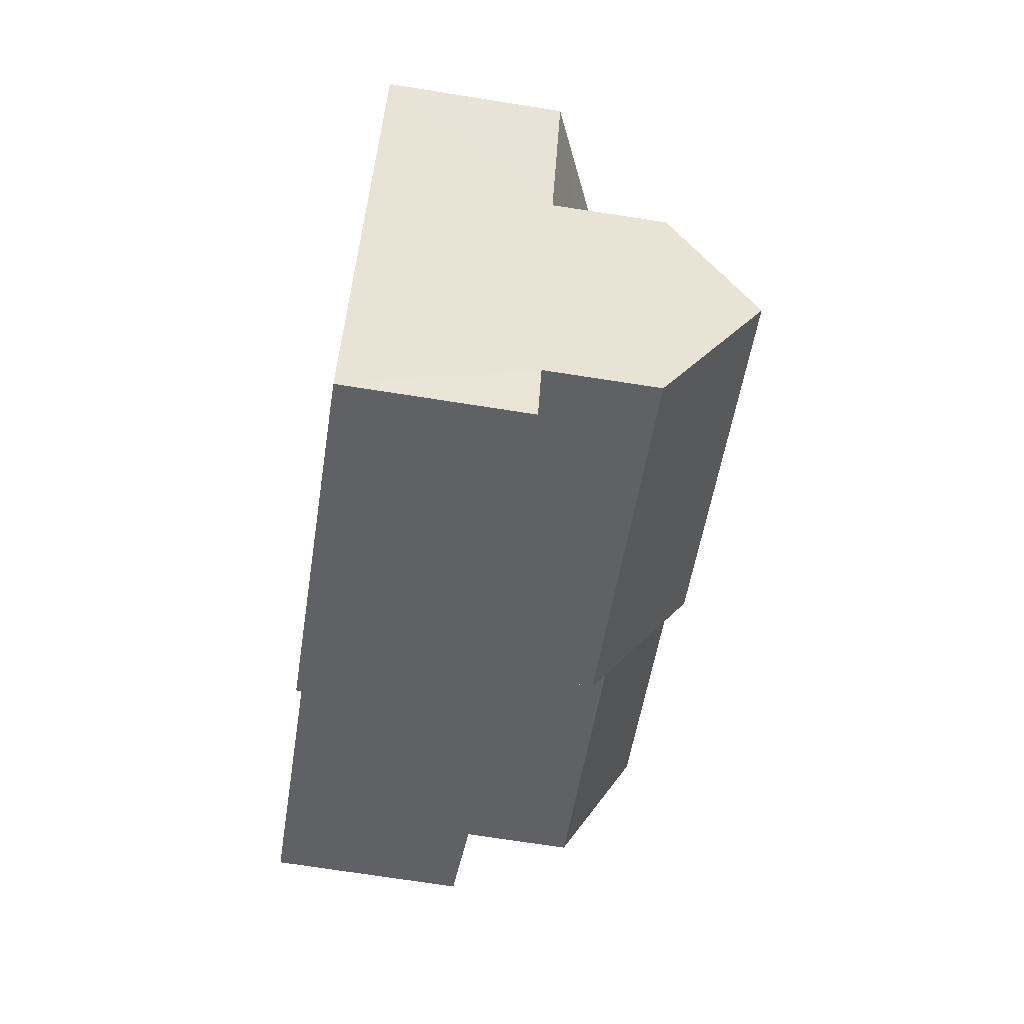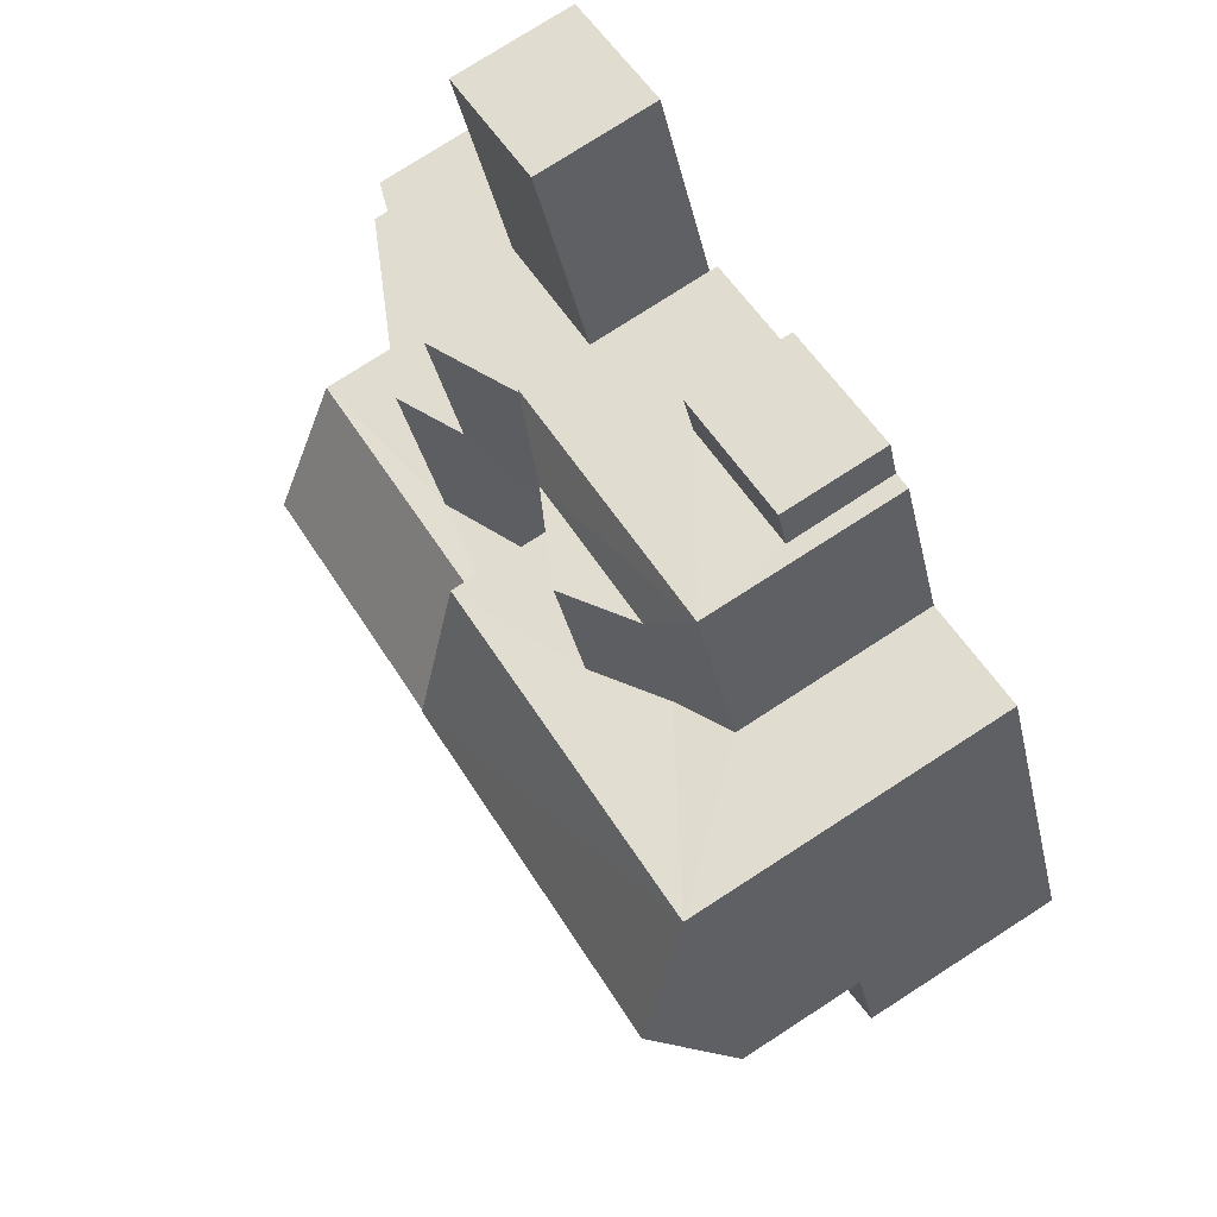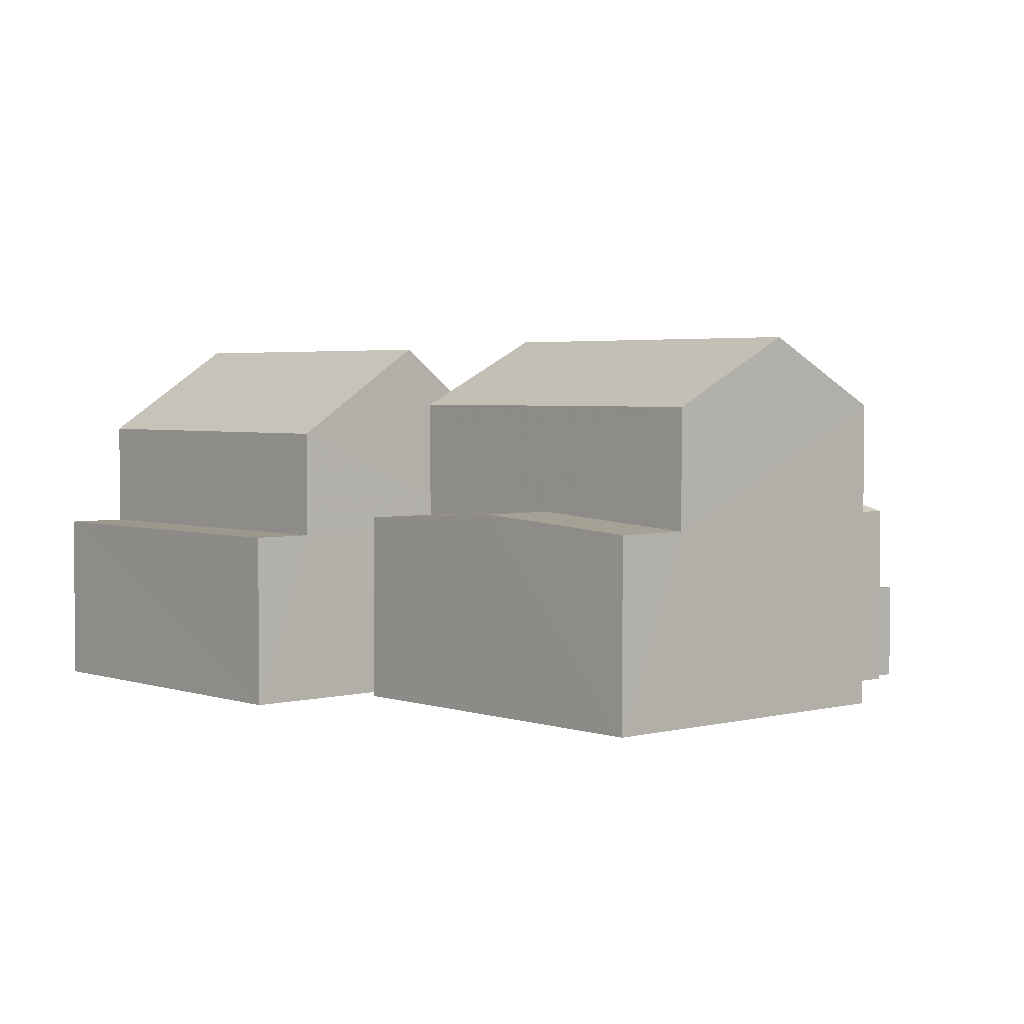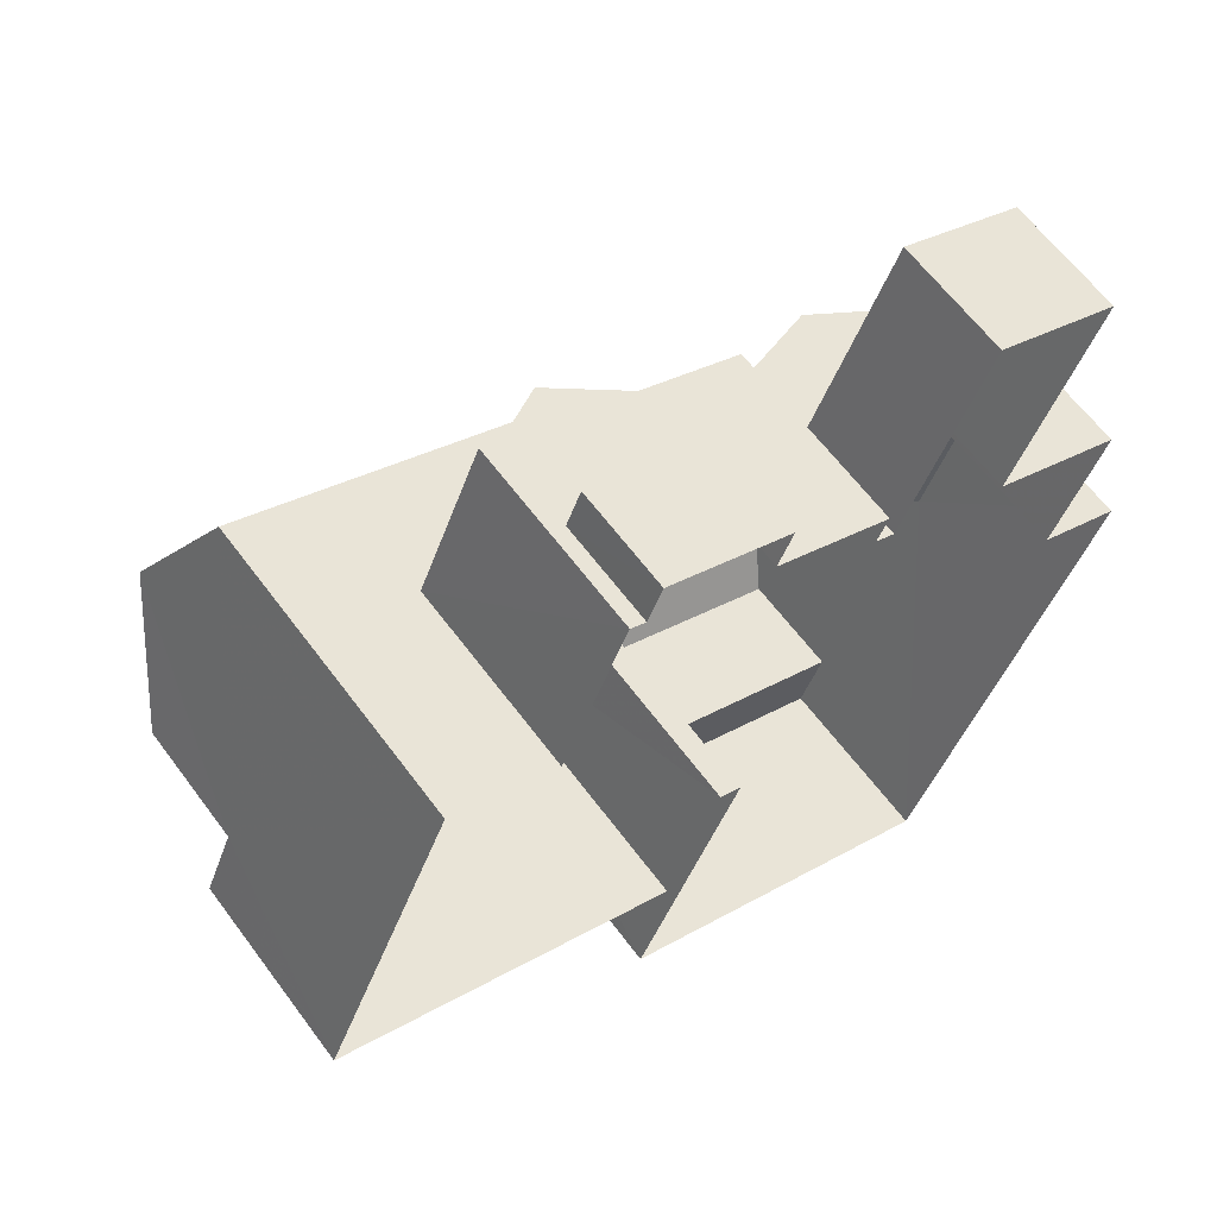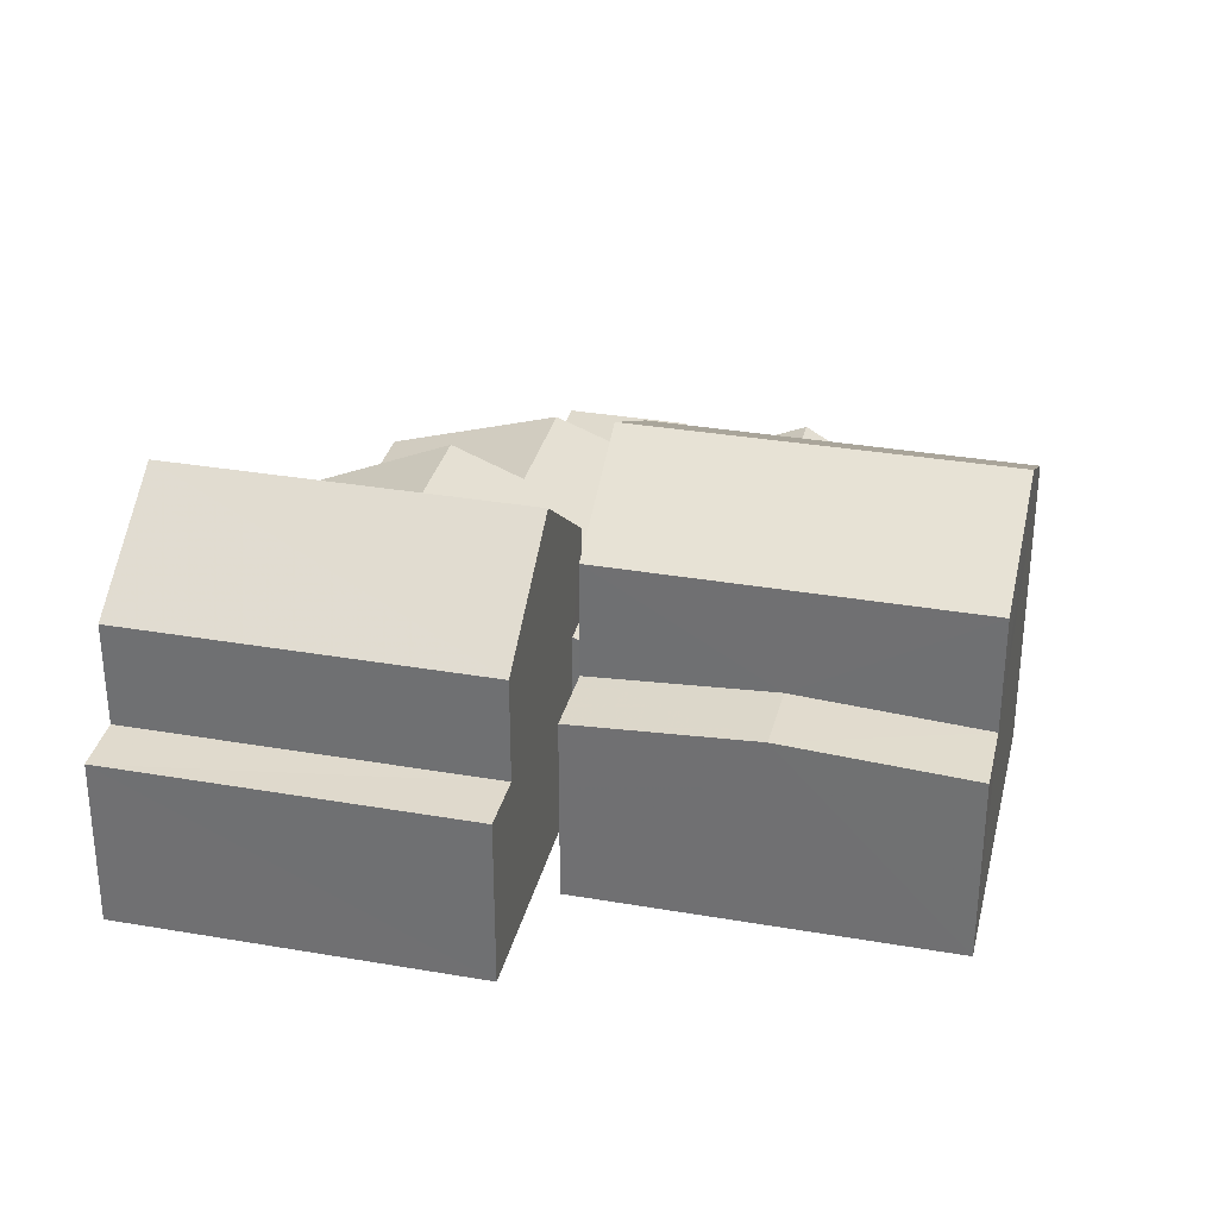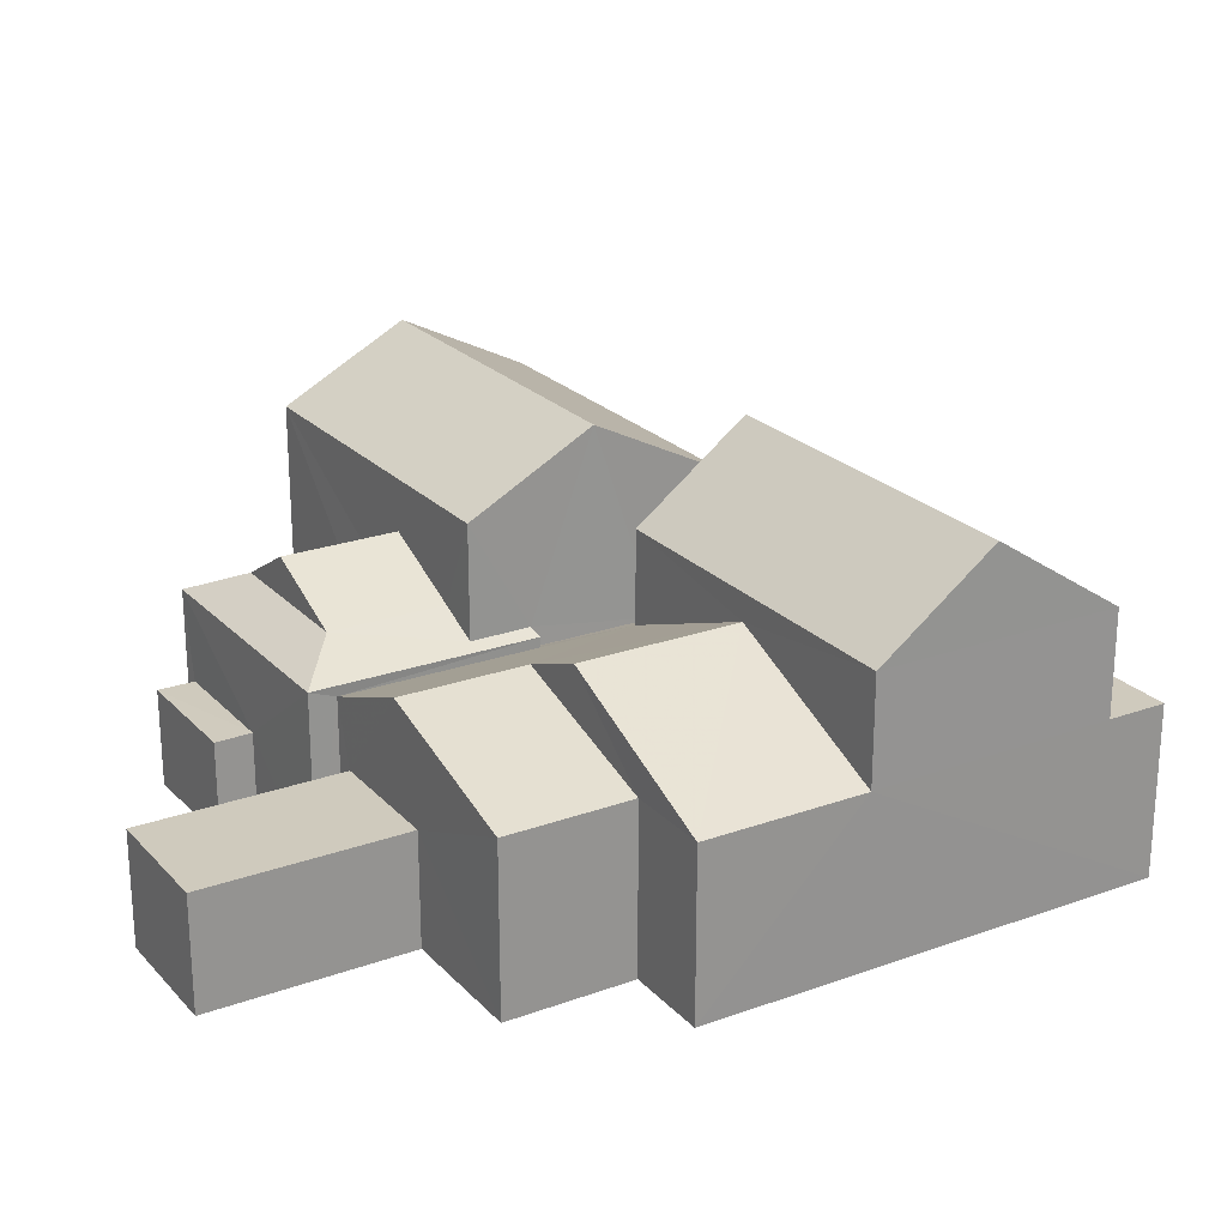
<metadata>
{"format":"obj","ext":"obj","renderer":"f3d","projection":"perspective","resolution":1024,"background":"white","views":[{"elev":-71.4,"azim":-98.9,"up":"+Y"},{"elev":77.0,"azim":57.2,"up":"+Y"},{"elev":3.2,"azim":70.9,"up":"+Z"},{"elev":62.4,"azim":143.5,"up":"+Y"},{"elev":32.7,"azim":35.8,"up":"+Z"},{"elev":23.2,"azim":-99.0,"up":"+Z"}]}
</metadata>
<code>
v -2.251e+05 -1.285e+05 12.38
v -2.251e+05 -1.285e+05 12.38
v -2.251e+05 -1.285e+05 12.38
v -2.251e+05 -1.285e+05 12.39
v -2.251e+05 -1.285e+05 12.39
v -2.251e+05 -1.285e+05 12.39
v -2.251e+05 -1.285e+05 12.39
v -2.251e+05 -1.285e+05 12.39
v -2.251e+05 -1.285e+05 12.38
v -2.251e+05 -1.285e+05 12.38
v -2.251e+05 -1.285e+05 12.38
v -2.251e+05 -1.285e+05 12.38
v -2.251e+05 -1.285e+05 12.38
v -2.251e+05 -1.285e+05 12.38
v -2.251e+05 -1.285e+05 12.38
v -2.251e+05 -1.285e+05 12.38
v -2.251e+05 -1.285e+05 12.39
v -2.251e+05 -1.285e+05 12.39
v -2.251e+05 -1.285e+05 12.38
v -2.251e+05 -1.285e+05 12.38
v -2.251e+05 -1.285e+05 12.39
v -2.251e+05 -1.285e+05 12.38
v -2.251e+05 -1.285e+05 20.39
v -2.251e+05 -1.285e+05 18.46
v -2.251e+05 -1.285e+05 20.39
v -2.251e+05 -1.285e+05 18.46
v -2.251e+05 -1.285e+05 17.23
v -2.251e+05 -1.285e+05 17.23
v -2.251e+05 -1.285e+05 16.1
v -2.251e+05 -1.285e+05 16.1
v -2.251e+05 -1.285e+05 16.15
v -2.251e+05 -1.285e+05 16.15
v -2.251e+05 -1.285e+05 16.15
v -2.251e+05 -1.285e+05 16.15
v -2.251e+05 -1.285e+05 20.59
v -2.251e+05 -1.285e+05 19.1
v -2.251e+05 -1.285e+05 20.59
v -2.251e+05 -1.285e+05 19.1
v -2.251e+05 -1.285e+05 16.52
v -2.251e+05 -1.285e+05 16.76
v -2.251e+05 -1.285e+05 16.52
v -2.251e+05 -1.285e+05 16.76
v -2.251e+05 -1.285e+05 16.1
v -2.251e+05 -1.285e+05 17.86
v -2.251e+05 -1.285e+05 17.86
v -2.251e+05 -1.285e+05 16.1
v -2.251e+05 -1.285e+05 17.94
v -2.251e+05 -1.285e+05 17.06
v -2.251e+05 -1.285e+05 17.94
v -2.251e+05 -1.285e+05 17.06
v -2.251e+05 -1.285e+05 14.89
v -2.251e+05 -1.285e+05 14.89
v -2.251e+05 -1.285e+05 14.89
v -2.251e+05 -1.285e+05 14.89
v -2.251e+05 -1.285e+05 16.5
v -2.251e+05 -1.285e+05 16.49
v -2.251e+05 -1.285e+05 16.5
v -2.251e+05 -1.285e+05 16.62
v -2.251e+05 -1.285e+05 16.5
v -2.251e+05 -1.285e+05 17.06
v -2.251e+05 -1.285e+05 16.5
v -2.251e+05 -1.285e+05 16.17
v -2.251e+05 -1.285e+05 16.17
v -2.251e+05 -1.285e+05 16.37
v -2.251e+05 -1.285e+05 16.37
v -2.251e+05 -1.285e+05 16.28
v -2.251e+05 -1.285e+05 16.27
v -2.251e+05 -1.285e+05 16.52
v -2.251e+05 -1.285e+05 16.52
v -2.251e+05 -1.285e+05 14.55
v -2.251e+05 -1.285e+05 14.55
v -2.251e+05 -1.285e+05 14.55
v -2.251e+05 -1.285e+05 14.55
v -2.251e+05 -1.285e+05 17.06
v -2.251e+05 -1.285e+05 18.45
v -2.251e+05 -1.285e+05 18.46
v -2.251e+05 -1.285e+05 19.1
v -2.251e+05 -1.285e+05 19.1
v -2.251e+05 -1.285e+05 16.62
f 1 2 3
f 3 4 5
f 6 7 8
f 9 10 1
f 9 11 12
f 12 11 13
f 14 15 16
f 17 18 6
f 19 5 7
f 20 11 19
f 16 19 7
f 18 21 22
f 14 16 22
f 1 3 5
f 18 7 6
f 11 9 1
f 19 1 5
f 11 1 19
f 22 16 7
f 18 22 7
f 23 24 25
f 23 26 24
f 27 28 29
f 30 27 29
f 31 32 33
f 31 34 32
f 35 36 37
f 35 38 36
f 39 40 41
f 39 42 40
f 43 44 45
f 43 46 44
f 47 48 49
f 47 50 48
f 51 52 53
f 54 51 53
f 55 56 48
f 50 55 48
f 57 58 59
f 60 56 61
f 60 48 56
f 62 63 64
f 65 62 64
f 27 66 67
f 63 66 64
f 27 67 28
f 44 64 27
f 45 44 27
f 64 66 27
f 68 69 40
f 42 68 40
f 70 71 72
f 70 73 71
f 74 49 60
f 74 47 49
f 75 76 23
f 25 75 23
f 77 78 35
f 37 77 35
f 59 58 79
f 59 79 61
f 79 60 61
f 79 74 60
f 62 65 7
f 5 62 7
f 72 12 13
f 72 71 12
f 30 29 21
f 18 30 21
f 77 37 39
f 77 39 2
f 37 36 39
f 2 39 3
f 3 39 41
f 53 15 14
f 53 52 15
f 49 48 60
f 69 4 40
f 4 3 40
f 3 41 40
f 73 10 9
f 10 73 56
f 11 20 70
f 61 56 70
f 20 61 70
f 70 56 73
f 23 76 26
f 26 76 34
f 32 34 6
f 17 46 43
f 6 46 17
f 34 76 46
f 6 34 46
f 22 21 54
f 51 19 16
f 51 54 28
f 67 19 51
f 54 21 29
f 67 51 28
f 54 29 28
f 32 6 8
f 33 32 8
f 75 25 65
f 64 75 65
f 25 24 65
f 65 31 7
f 7 31 8
f 8 31 33
f 65 24 31
f 18 43 30
f 27 30 45
f 18 17 43
f 30 43 45
f 73 12 71
f 73 9 12
f 42 36 38
f 38 68 42
f 39 36 42
f 70 72 13
f 11 70 13
f 55 10 56
f 55 1 10
f 20 67 61
f 61 67 59
f 20 19 67
f 59 67 66
f 75 44 76
f 76 44 46
f 64 44 75
f 31 24 26
f 34 31 26
f 78 74 79
f 78 77 47
f 55 2 1
f 55 77 2
f 47 77 50
f 78 47 74
f 50 77 55
f 51 15 52
f 51 16 15
f 66 63 57
f 59 66 57
f 54 53 14
f 22 54 14
f 5 4 68
f 4 69 68
f 78 79 58
f 63 62 57
f 62 5 68
f 78 58 35
f 35 62 38
f 38 62 68
f 58 57 62
f 35 58 62

</code>
